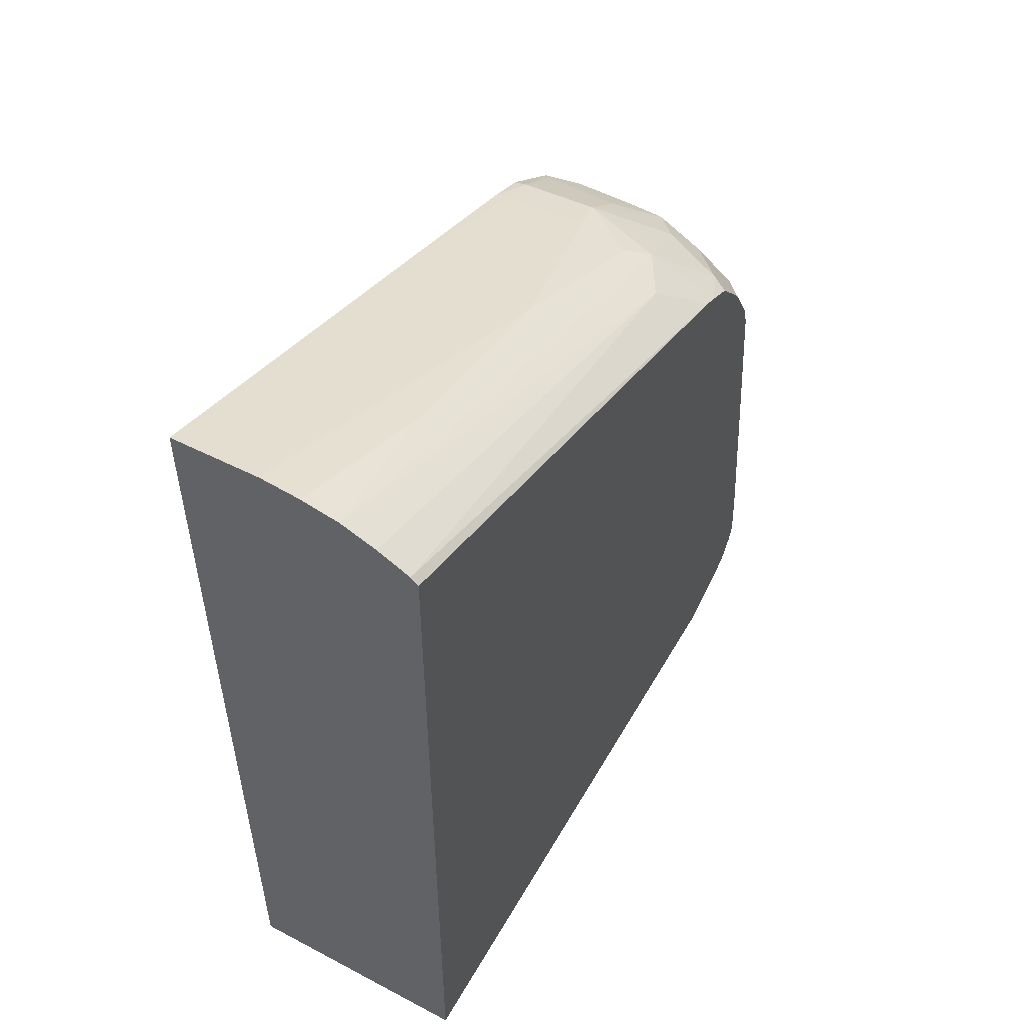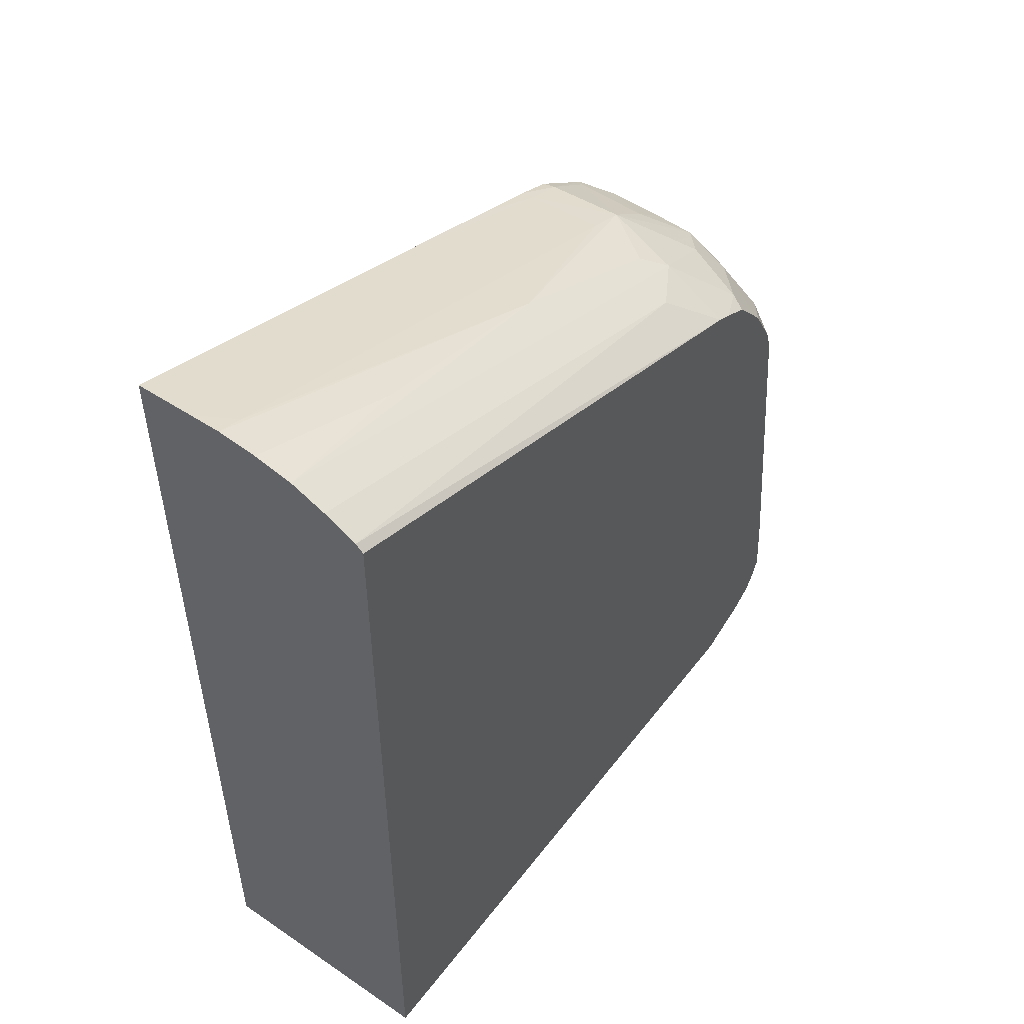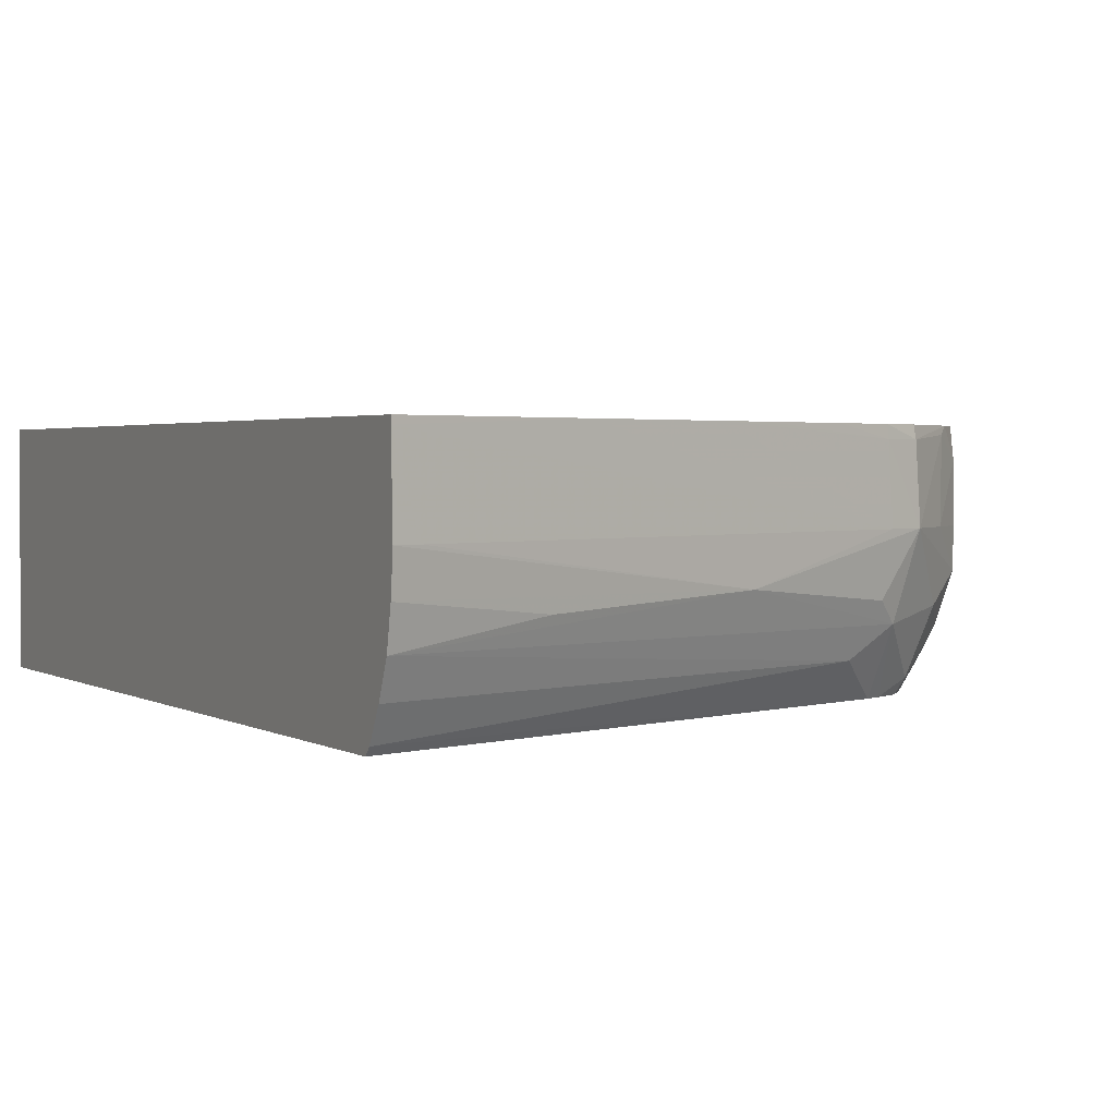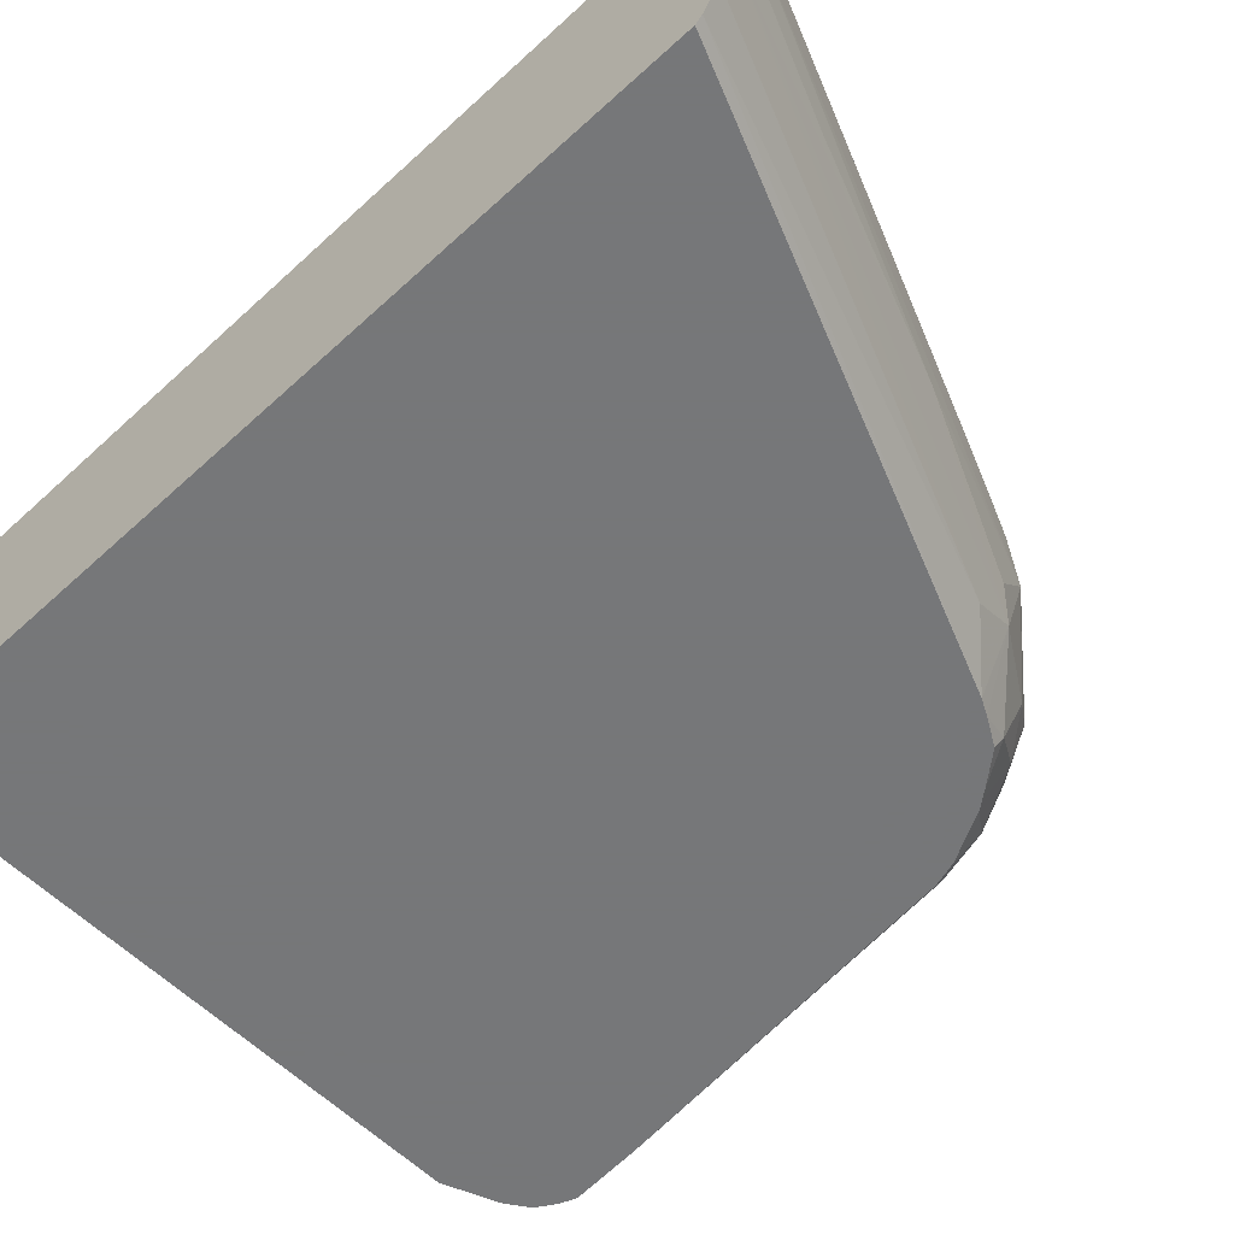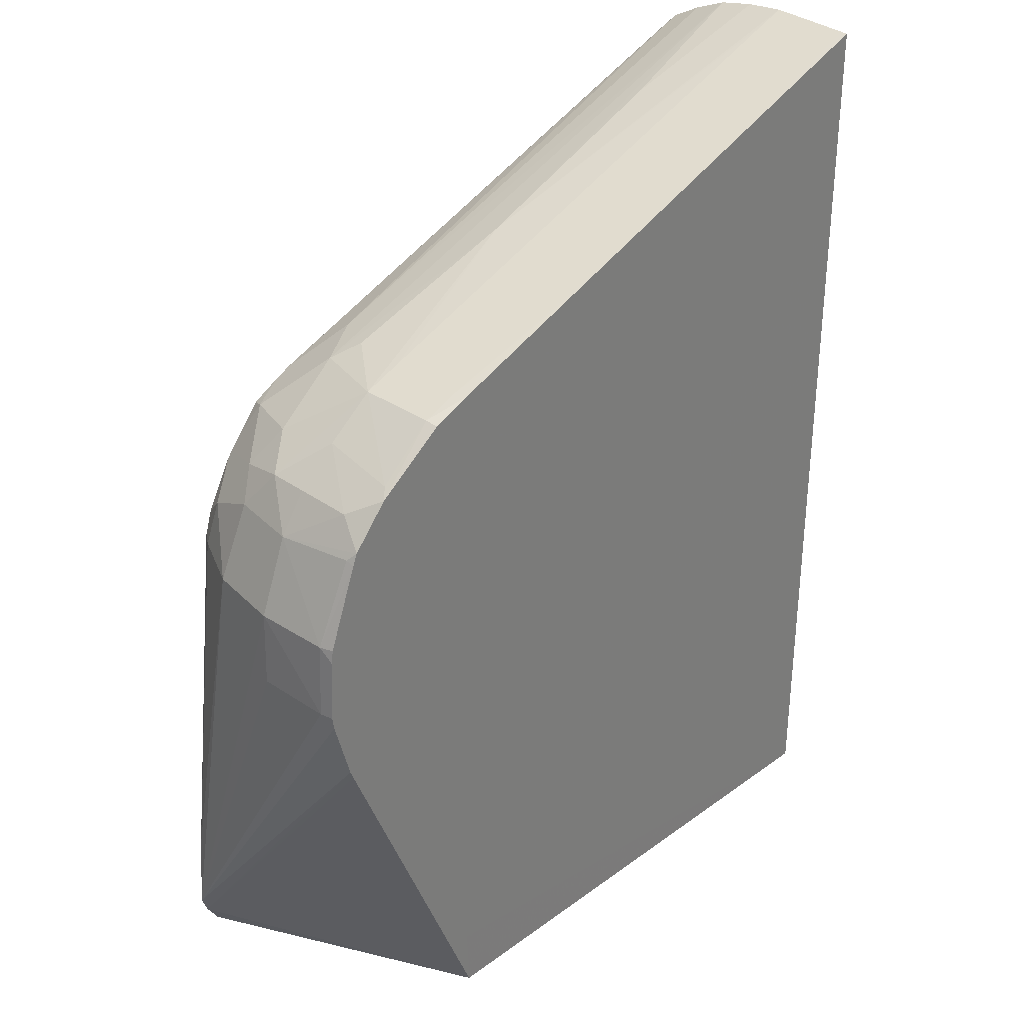
<metadata>
{"format":"obj","ext":"obj","renderer":"f3d","projection":"perspective","resolution":1024,"background":"white","views":[{"elev":54.3,"azim":-60.6,"up":"+Z"},{"elev":52.6,"azim":-53.6,"up":"+Z"},{"elev":2.1,"azim":-27.0,"up":"+Y"},{"elev":-57.1,"azim":-46.4,"up":"+Y"},{"elev":32.6,"azim":134.8,"up":"+Z"}]}
</metadata>
<code>
v 0.04076 0.02825 0.01679
v 0.04073 0.02926 0.01679
v 0.04074 0.02825 0.0178
v 0.04074 0.02627 0.01173
v 0.04069 0.02943 0.01679
v 0.04068 0.02926 0.0178
v 0.04035 0.02825 0.01882
v 0.04058 0.02724 0.0178
v 0.04065 0.02627 0.01275
v 0.04065 0.02627 0.0115
v 0.04044 0.02943 0.01578
v 0.04066 0.02943 0.01662
v 0.04065 0.02943 0.01763
v 0.04062 0.02943 0.01781
v 0.04023 0.02943 0.01887
v 0.04024 0.02932 0.01892
v 0.04021 0.02732 0.01881
v 0.04017 0.02943 0.01903
v 0.04 0.02903 0.01934
v 0.04 0.02825 0.01934
v 0.03999 0.02771 0.01934
v 0.0401 0.0266 0.01847
v 0.04019 0.02644 0.0178
v 0.04008 0.02627 0.0178
v 0.04049 0.02627 0.01124
v 0.03838 0.02943 0.01072
v 0.04039 0.02943 0.01567
v 0.03986 0.02704 0.01915
v 0.03969 0.02943 0.01958
v 0.03958 0.02932 0.01968
v 0.03948 0.02825 0.0198
v 0.03951 0.02732 0.01964
v 0.03886 0.02825 0.02029
v 0.03955 0.02627 0.01889
v 0.03961 0.02627 0.0188
v 0.03997 0.02627 0.01814
v 0.04019 0.02627 0.01103
v 0.03944 0.02627 0.01072
v 0.03103 0.02943 0.01072
v 0.03841 0.02943 0.01156
v 0.03919 0.02647 0.01952
v 0.03944 0.02627 0.01903
v 0.03879 0.02943 0.02024
v 0.03881 0.02926 0.02027
v 0.03853 0.02716 0.02023
v 0.0383 0.02926 0.02046
v 0.03835 0.02825 0.02048
v 0.03599 0.02766 0.02137
v 0.03824 0.02744 0.02044
v 0.03108 0.02627 0.01072
v 0.03103 0.02943 0.0232
v 0.03103 0.02627 0.01072
v 0.03909 0.02627 0.01944
v 0.03872 0.02627 0.01964
v 0.03828 0.02943 0.02046
v 0.03103 0.02724 0.0231
v 0.03788 0.02677 0.02032
v 0.03851 0.02627 0.01975
v 0.03745 0.02943 0.02078
v 0.03622 0.02943 0.02124
v 0.03557 0.02943 0.02149
v 0.03359 0.02943 0.02224
v 0.03103 0.02934 0.02321
v 0.03138 0.02825 0.02311
v 0.03103 0.02825 0.02324
v 0.03103 0.02774 0.02319
v 0.03308 0.02753 0.02243
v 0.03103 0.02627 0.01073
v 0.03138 0.02943 0.02307
v 0.03103 0.02678 0.02291
v 0.03103 0.02637 0.02268
v 0.03103 0.02627 0.02259
v 0.03103 0.02867 0.02323
f 1 2 3
f 1 3 4
f 1 4 2
f 2 5 6
f 2 6 3
f 2 4 5
f 3 6 7
f 3 7 8
f 3 8 4
f 4 9 24
f 4 24 36
f 4 36 35
f 4 35 34
f 4 34 42
f 4 42 53
f 4 53 54
f 4 54 58
f 4 58 72
f 4 72 68
f 4 68 50
f 4 50 38
f 4 38 37
f 4 37 25
f 4 25 10
f 4 10 11
f 4 11 12
f 4 12 5
f 4 8 9
f 5 13 6
f 5 12 11
f 5 11 27
f 5 27 40
f 5 40 39
f 5 39 51
f 5 51 69
f 5 69 62
f 5 62 61
f 5 61 60
f 5 60 59
f 5 59 55
f 5 55 43
f 5 43 29
f 5 29 18
f 5 18 15
f 5 15 14
f 5 14 13
f 6 14 15
f 6 15 16
f 6 16 7
f 6 13 14
f 7 17 8
f 7 16 18
f 7 18 19
f 7 19 20
f 7 20 21
f 7 21 17
f 8 17 22
f 8 22 23
f 8 23 9
f 9 23 24
f 10 25 26
f 10 26 27
f 10 27 11
f 15 18 16
f 17 21 28
f 17 28 22
f 18 29 19
f 19 29 30
f 19 30 31
f 19 31 20
f 20 31 21
f 21 32 28
f 21 31 33
f 21 33 32
f 22 28 34
f 22 34 35
f 22 35 36
f 22 36 24
f 22 24 23
f 25 37 26
f 26 37 38
f 26 38 50
f 26 50 52
f 26 52 39
f 26 39 40
f 26 40 27
f 28 32 41
f 28 41 42
f 28 42 34
f 29 43 44
f 29 44 30
f 30 44 33
f 30 33 31
f 32 33 45
f 32 45 41
f 33 46 47
f 33 47 48
f 33 48 49
f 33 49 45
f 33 44 46
f 39 52 68
f 39 68 72
f 39 72 71
f 39 71 70
f 39 70 56
f 39 56 66
f 39 66 65
f 39 65 73
f 39 73 63
f 39 63 51
f 41 53 42
f 41 45 54
f 41 54 53
f 43 55 44
f 44 55 46
f 45 49 48
f 45 48 56
f 45 56 57
f 45 57 58
f 45 58 54
f 46 55 59
f 46 59 60
f 46 60 61
f 46 61 47
f 47 61 62
f 47 62 63
f 47 63 64
f 47 64 48
f 48 64 65
f 48 65 66
f 48 66 67
f 48 67 56
f 50 68 52
f 51 63 69
f 56 70 57
f 56 67 66
f 57 70 71
f 57 71 58
f 58 71 72
f 62 69 63
f 63 73 64
f 64 73 65

</code>
